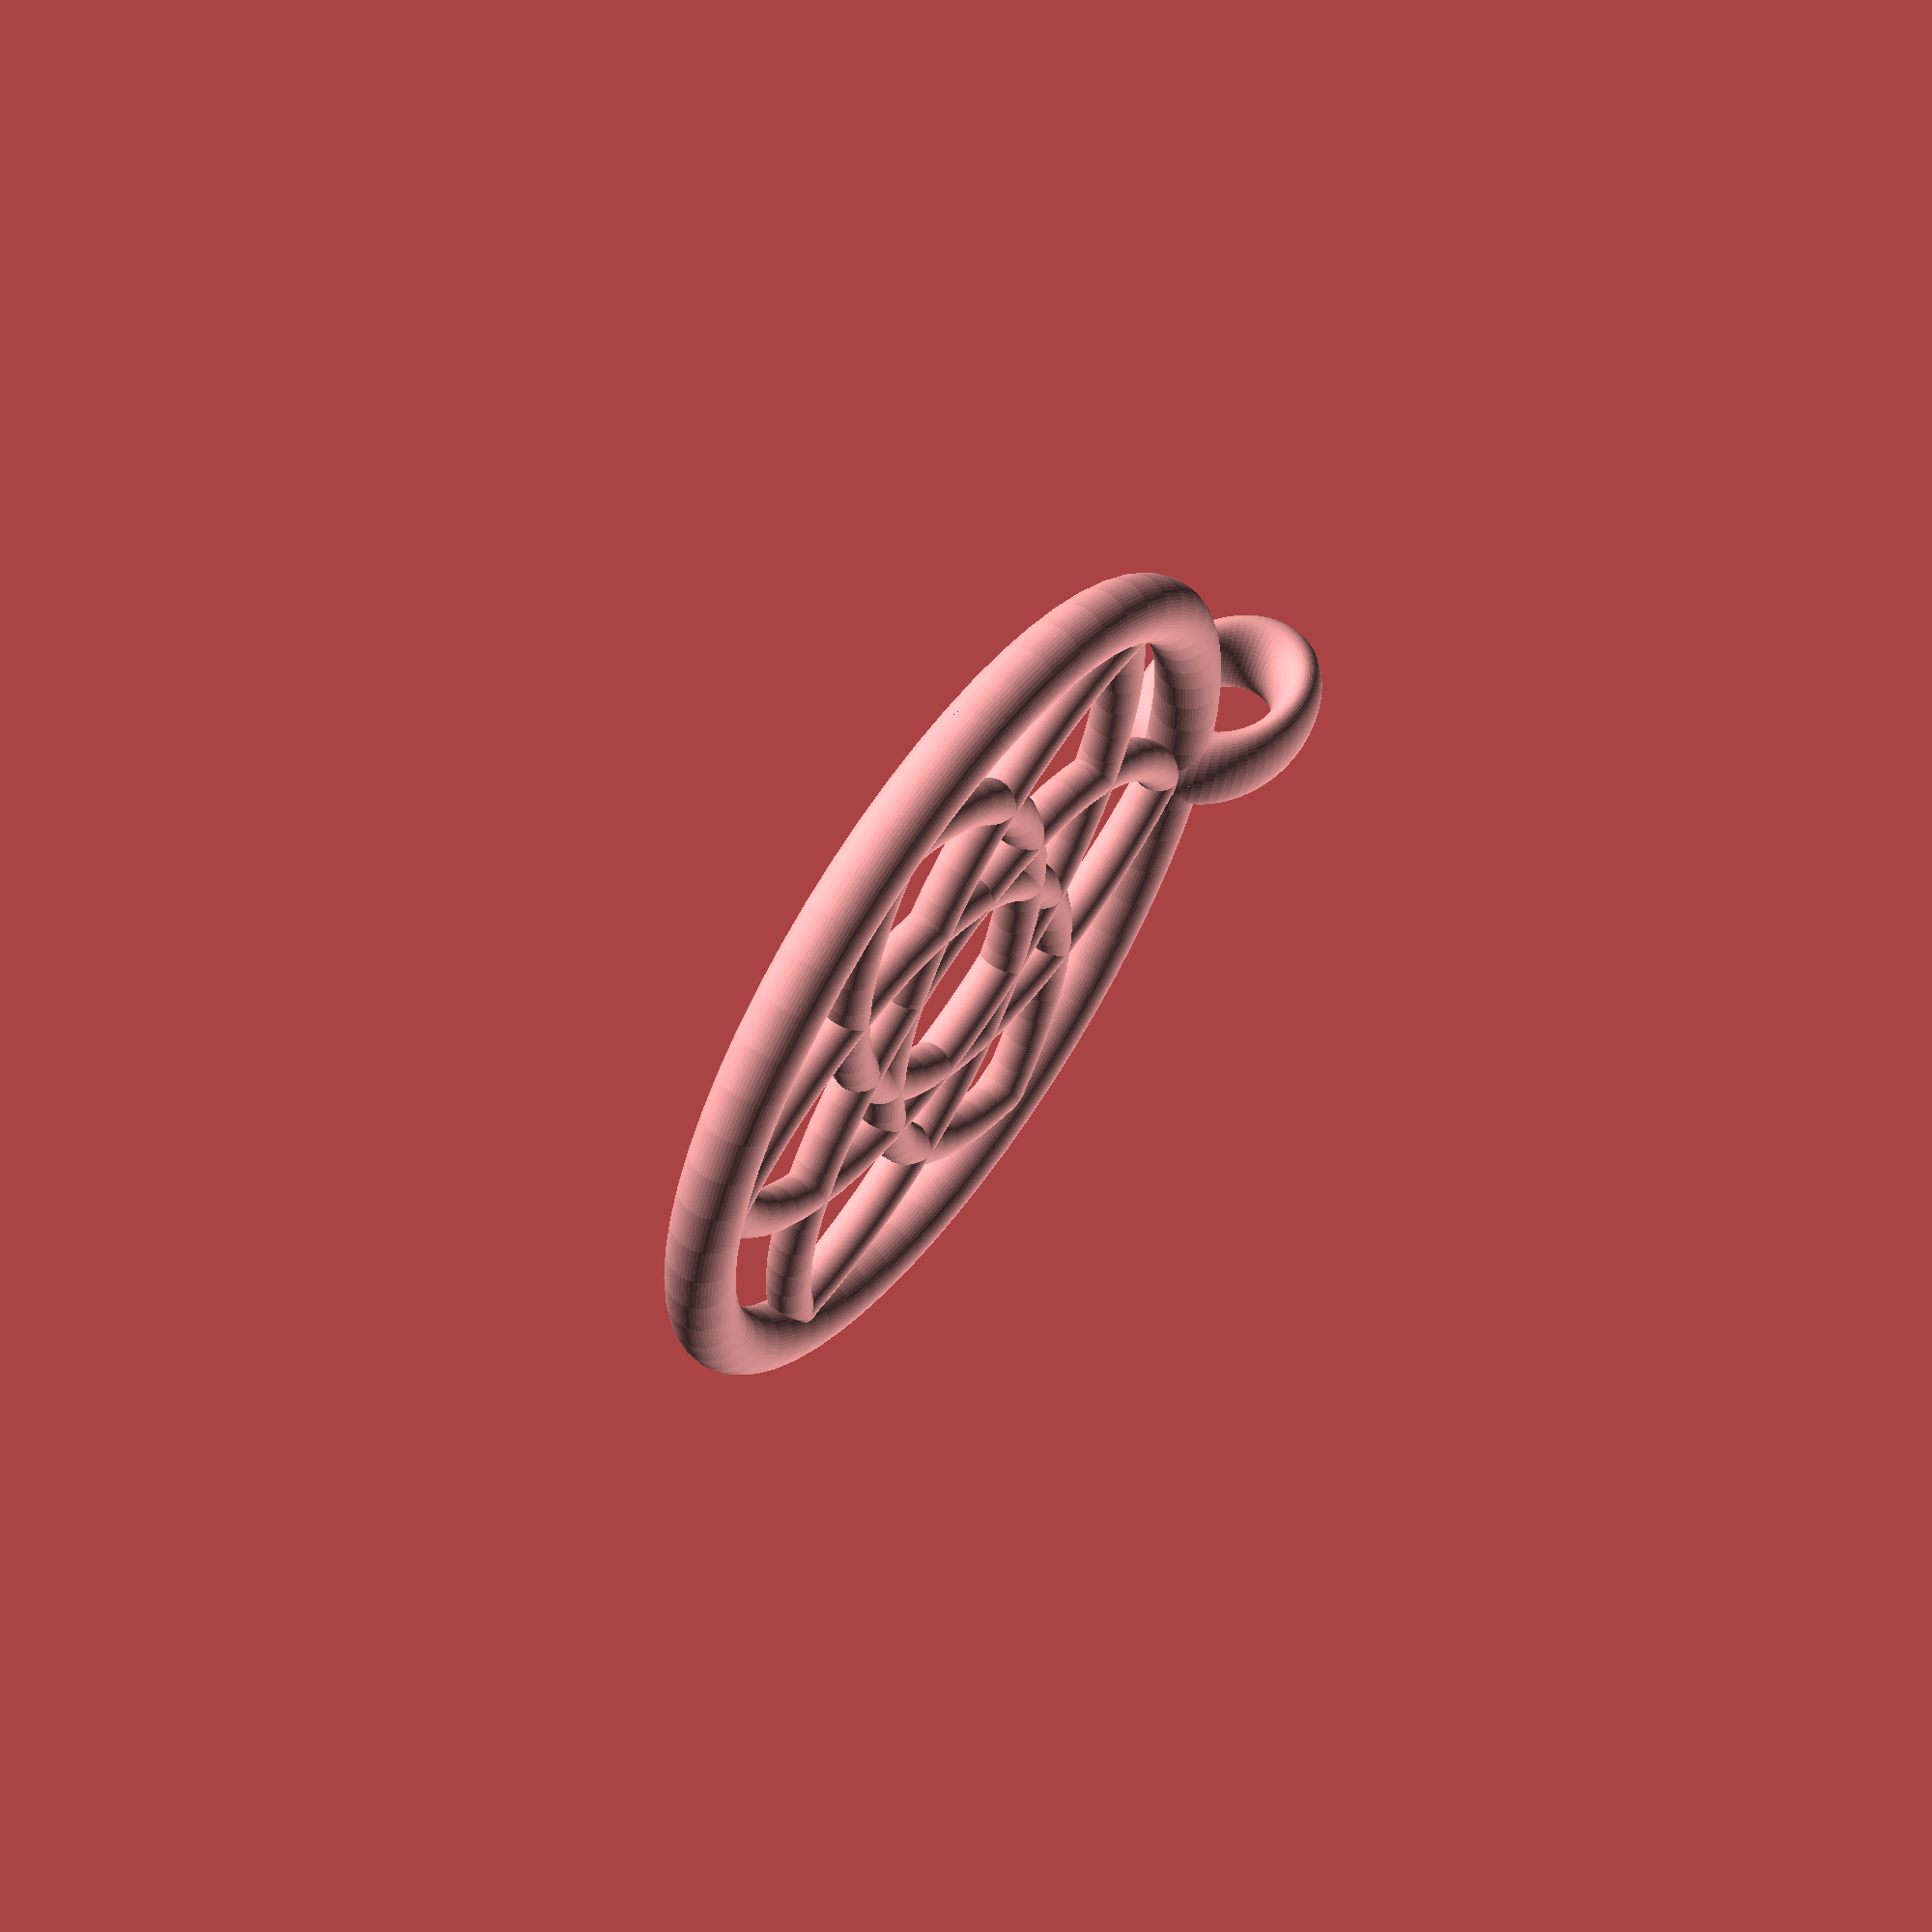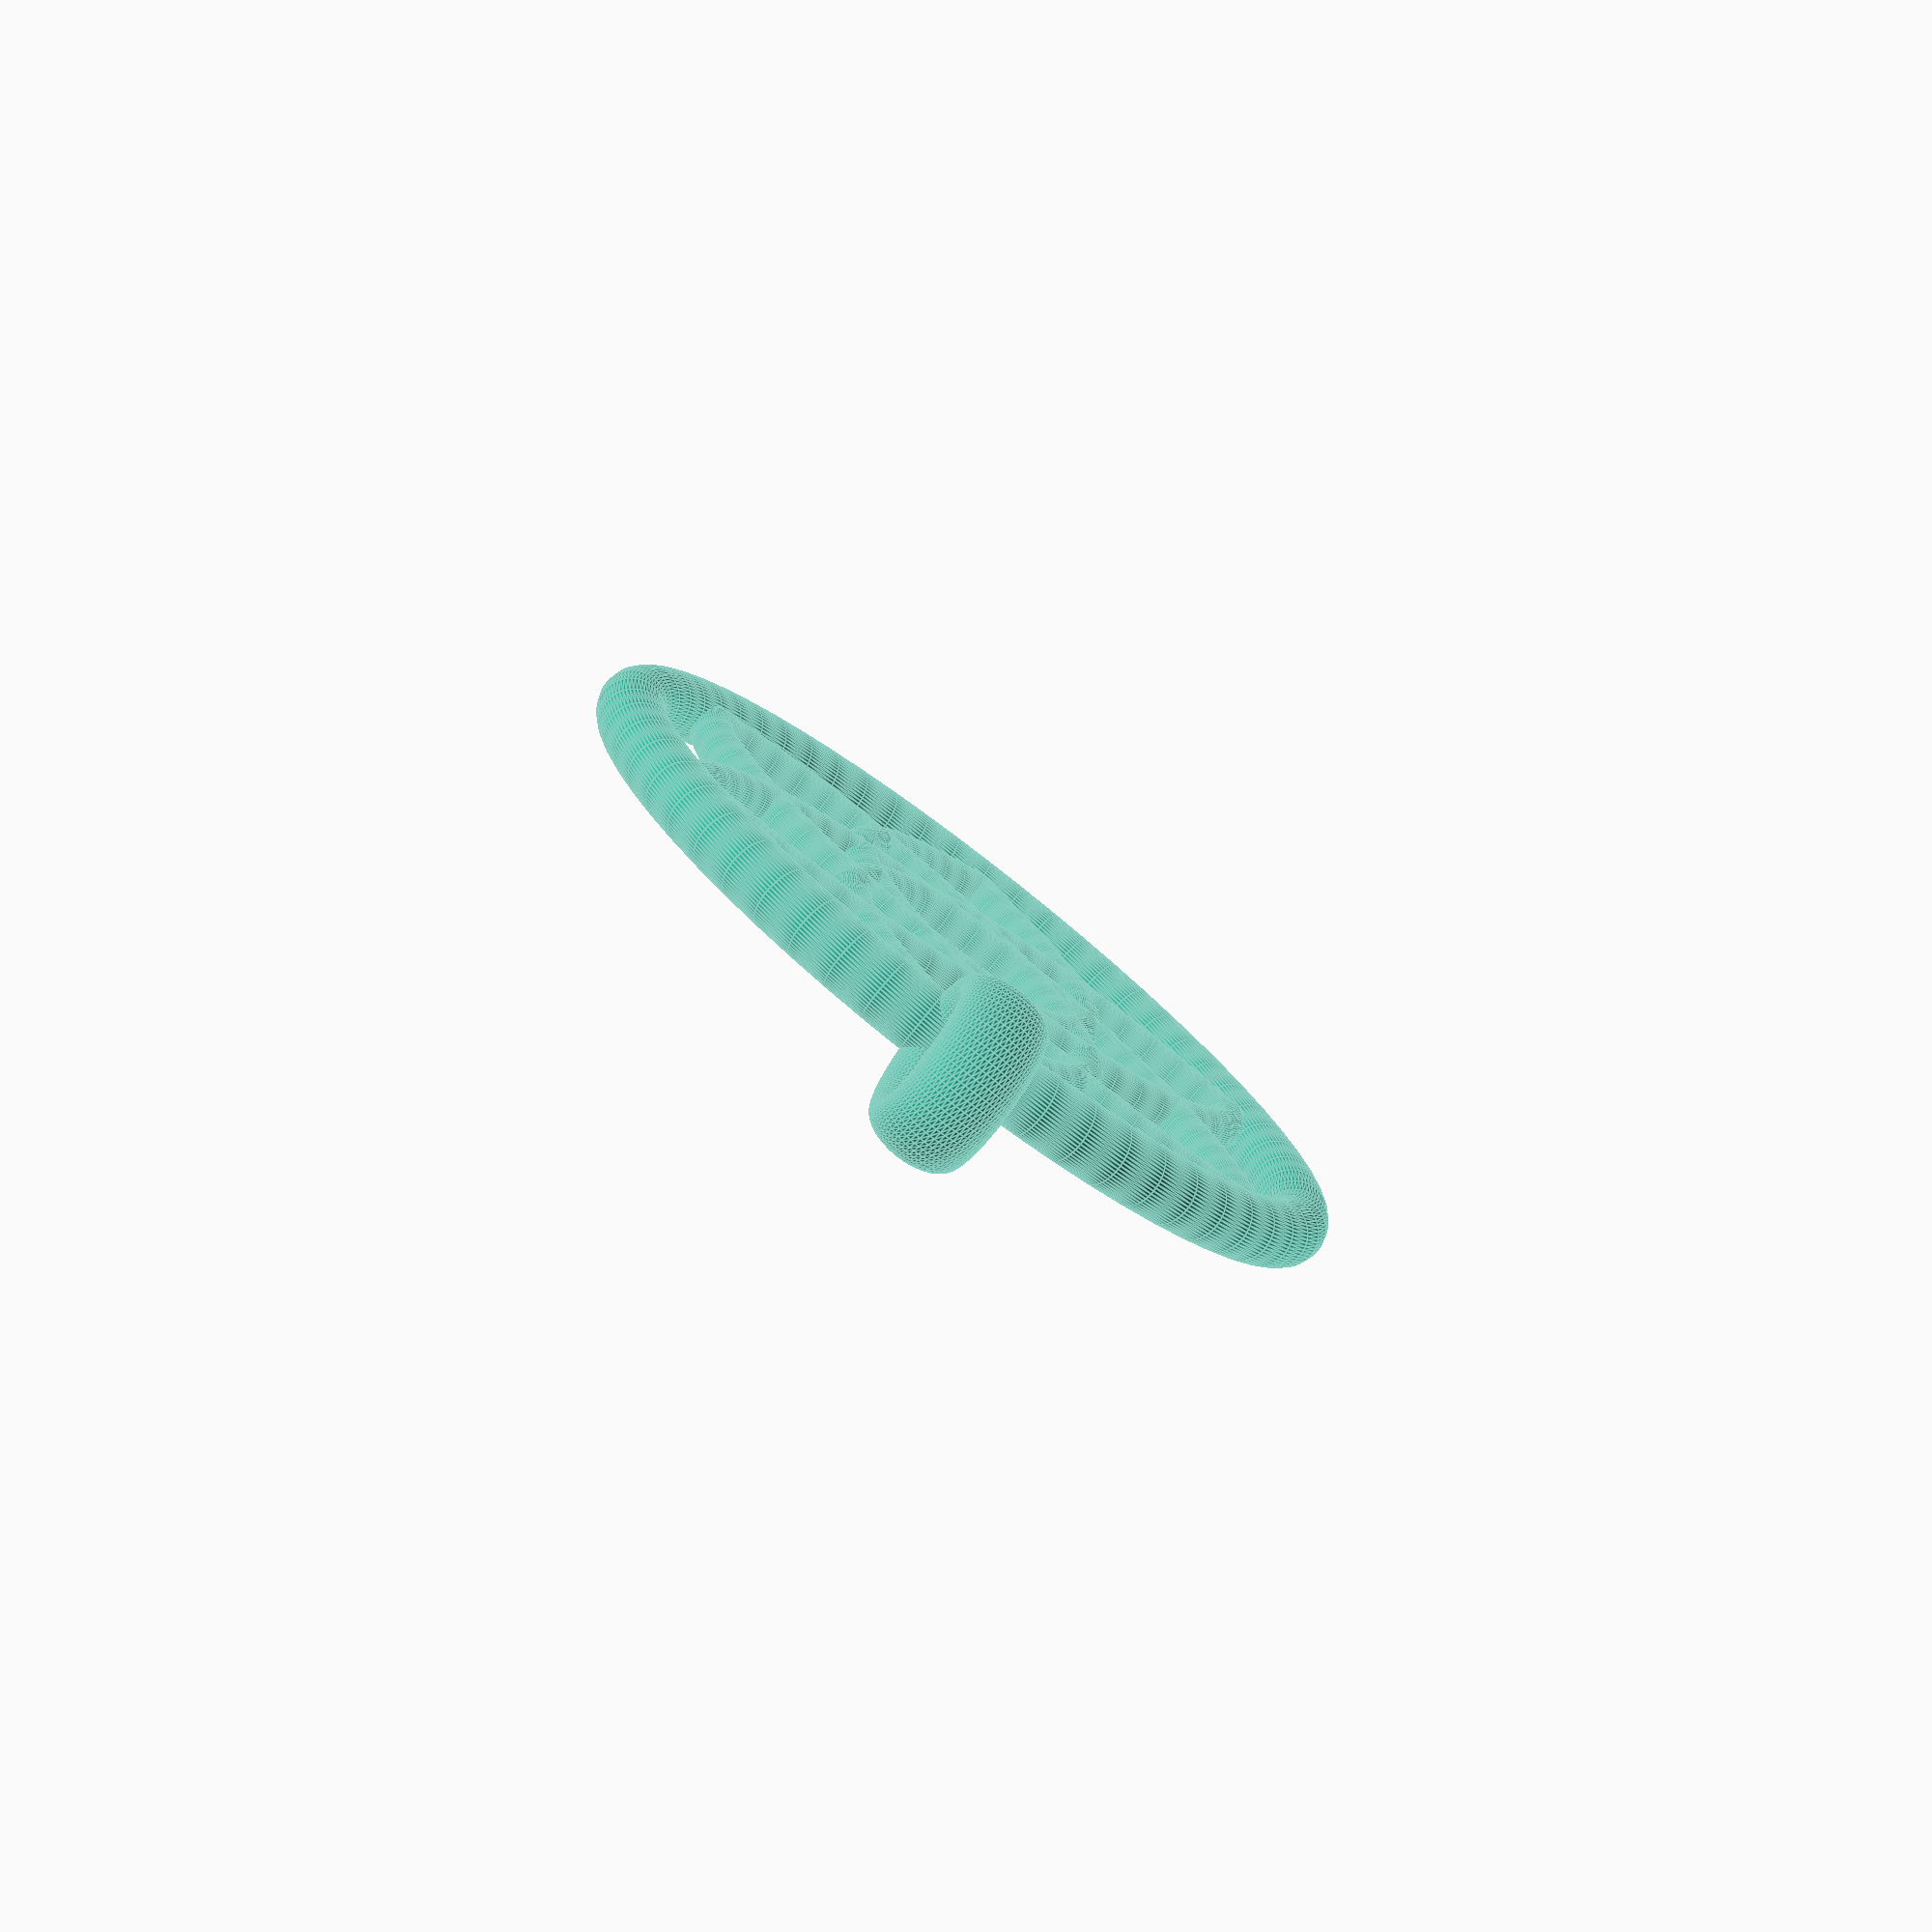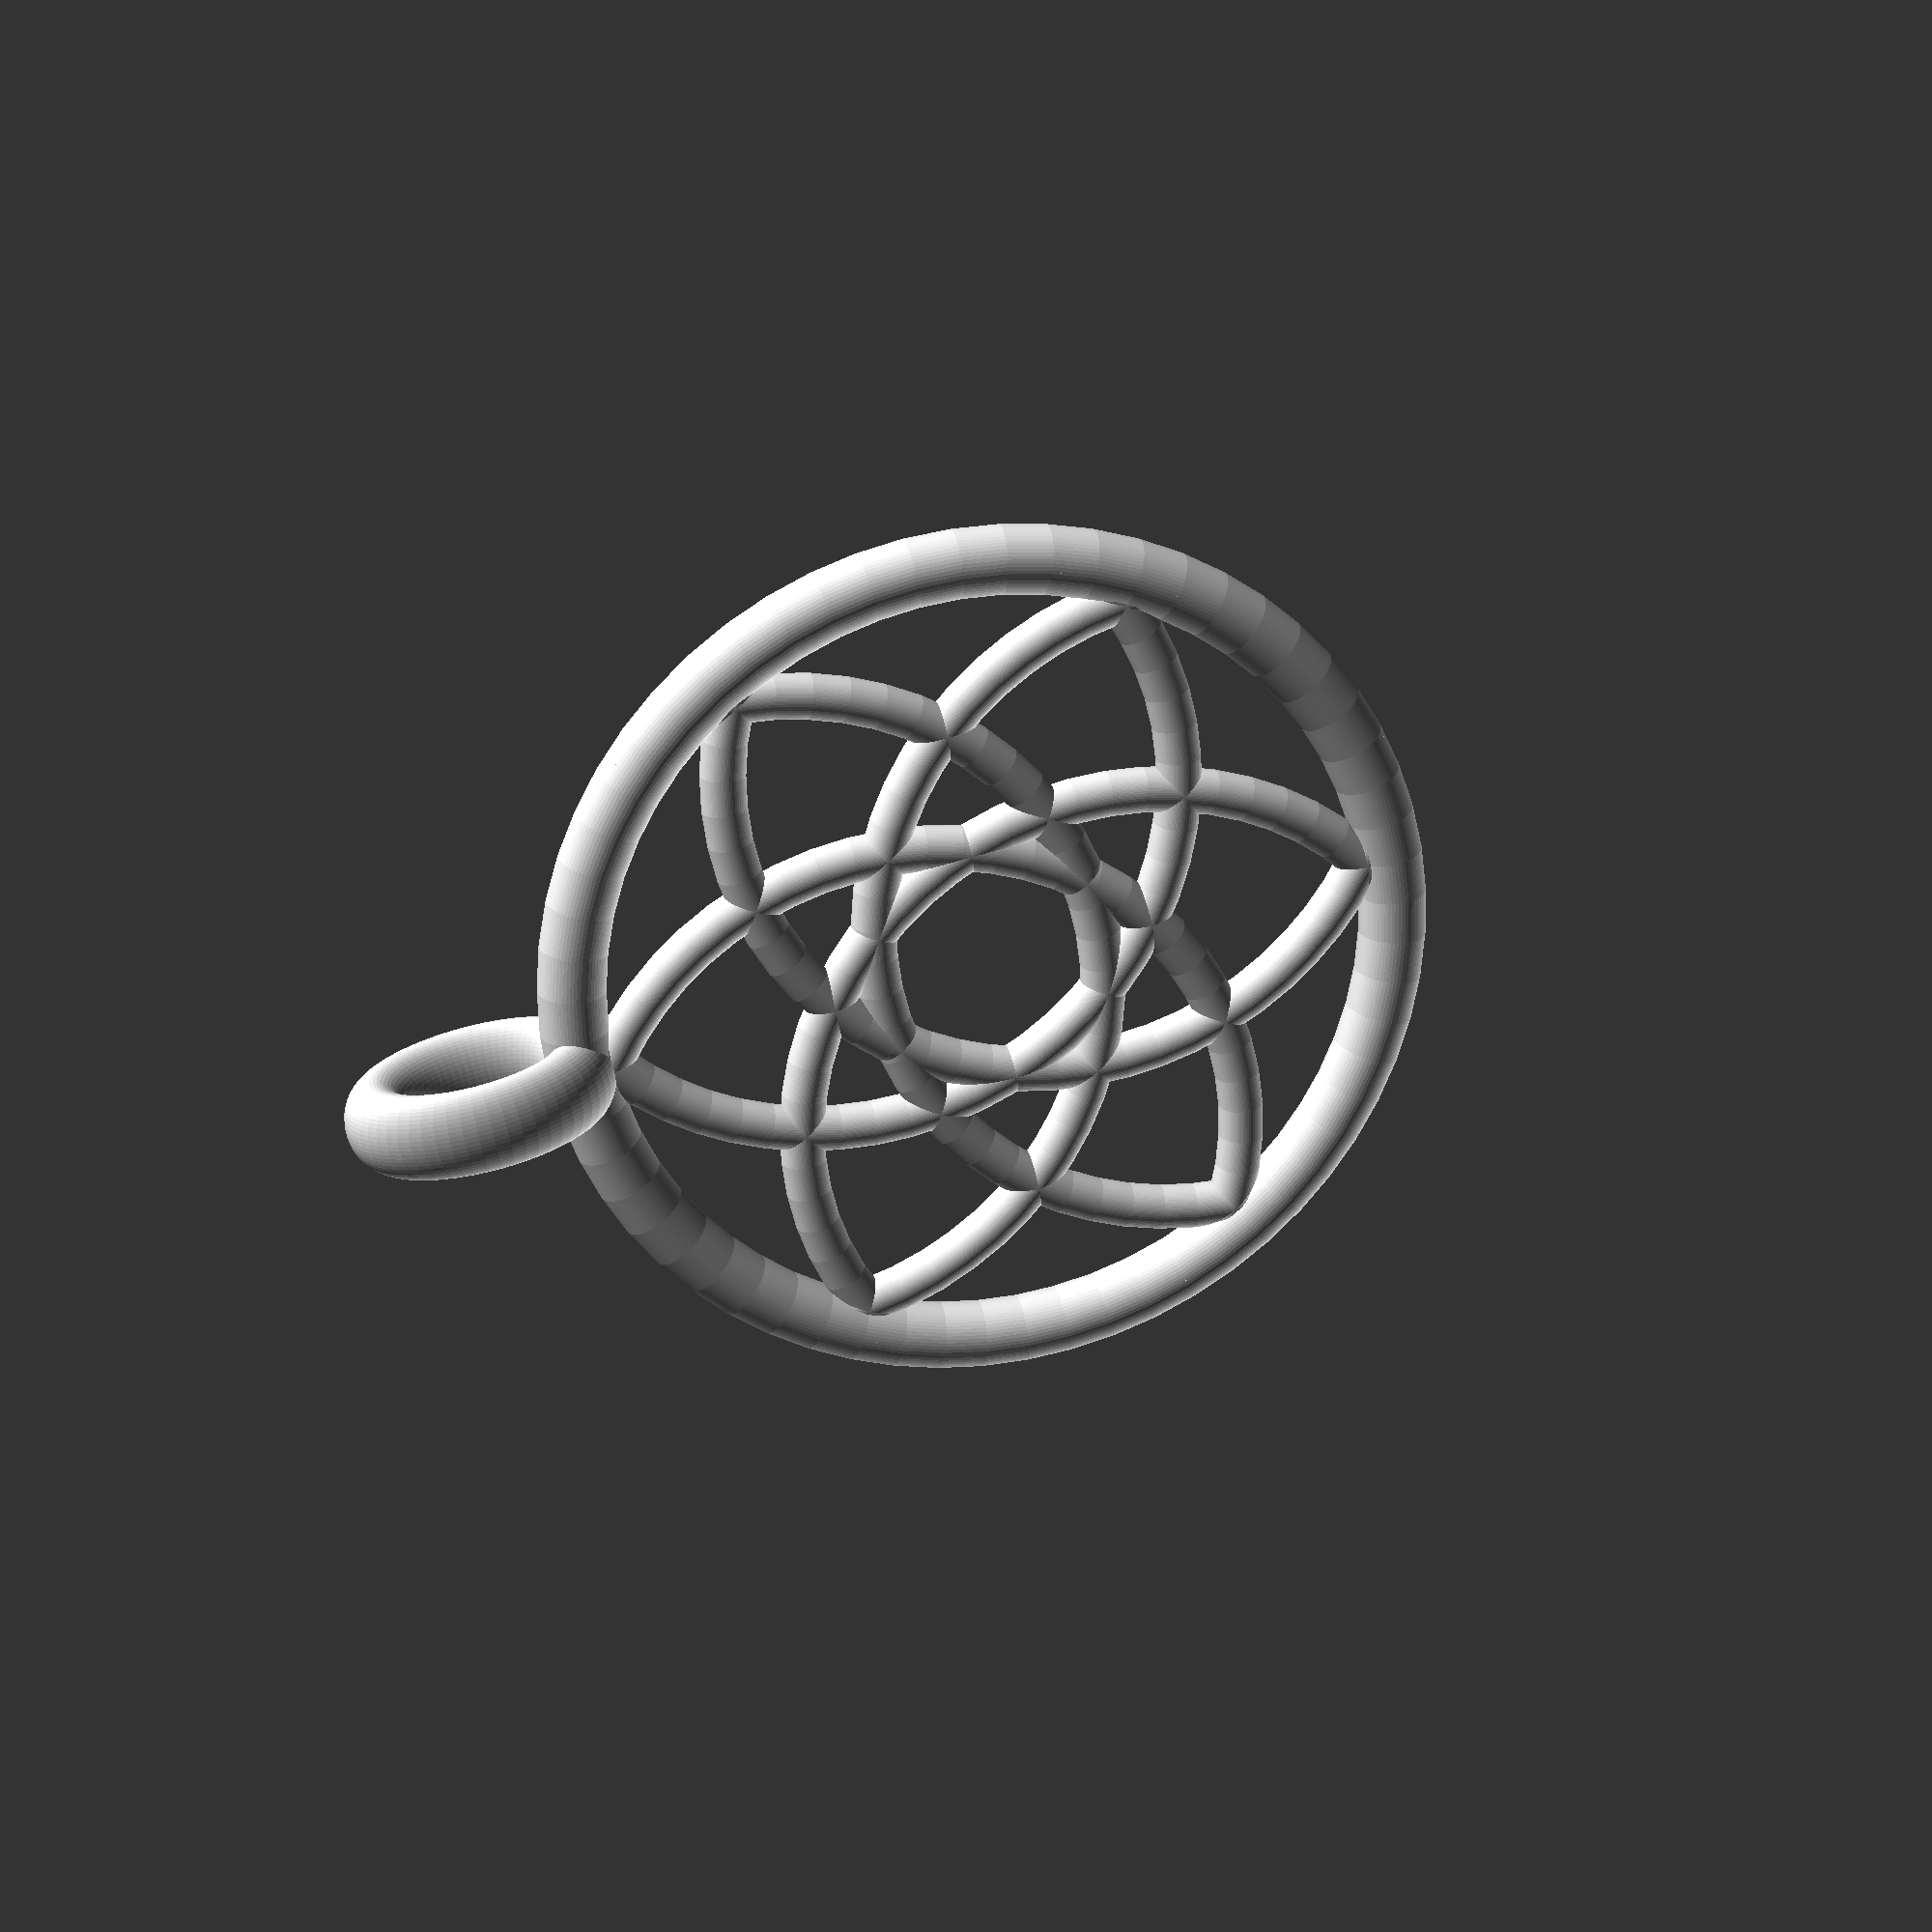
<openscad>
// preview[view:south, tilt:top]

//Radius of the inner elements
element_radius = 15; // [10:20] 

// Y shift of the inner elements
y_shift = 10; // [1:20]

//Number of symmetries
symmetries = 6; // [1:12]


//outside ring
rotate_extrude(convexity = 10, $fn=60) translate([20-1.5, 0, 0]) circle(r = 1.5, $fn=60);

//loophole for chain
translate([0,20+3,0]) rotate([0,90,0]) scale([1,1.5,2]) rotate_extrude(convexity = 10, , $fn=60) translate([3, 0, 0]) circle(r = 1, $fn=60);


//pattern
intersection(){
	cylinder(r=20-1.5, h=1.5*2, center=true);
	for(i = [0:symmetries ]){
		rotate([0,0, i* 360/symmetries]) translate([ 0, y_shift , 0]) 
			rotate_extrude(convexity = 10, $fn=60) translate([ element_radius, 0, 0]) circle(r = 1, $fn=60);
	}
}



</openscad>
<views>
elev=298.8 azim=253.2 roll=125.0 proj=p view=solid
elev=258.3 azim=1.0 roll=218.0 proj=p view=edges
elev=156.1 azim=280.7 roll=13.1 proj=p view=wireframe
</views>
